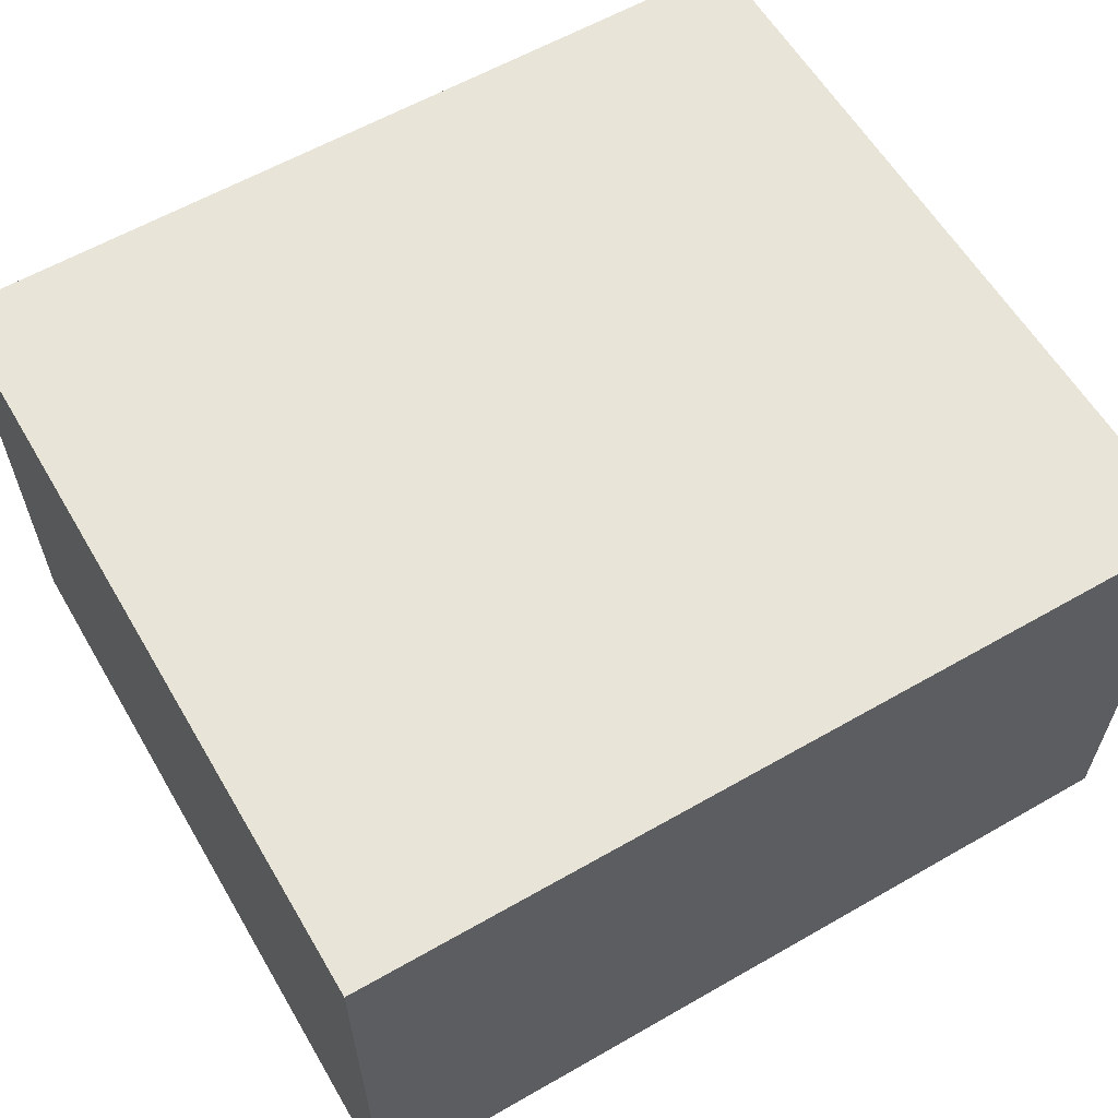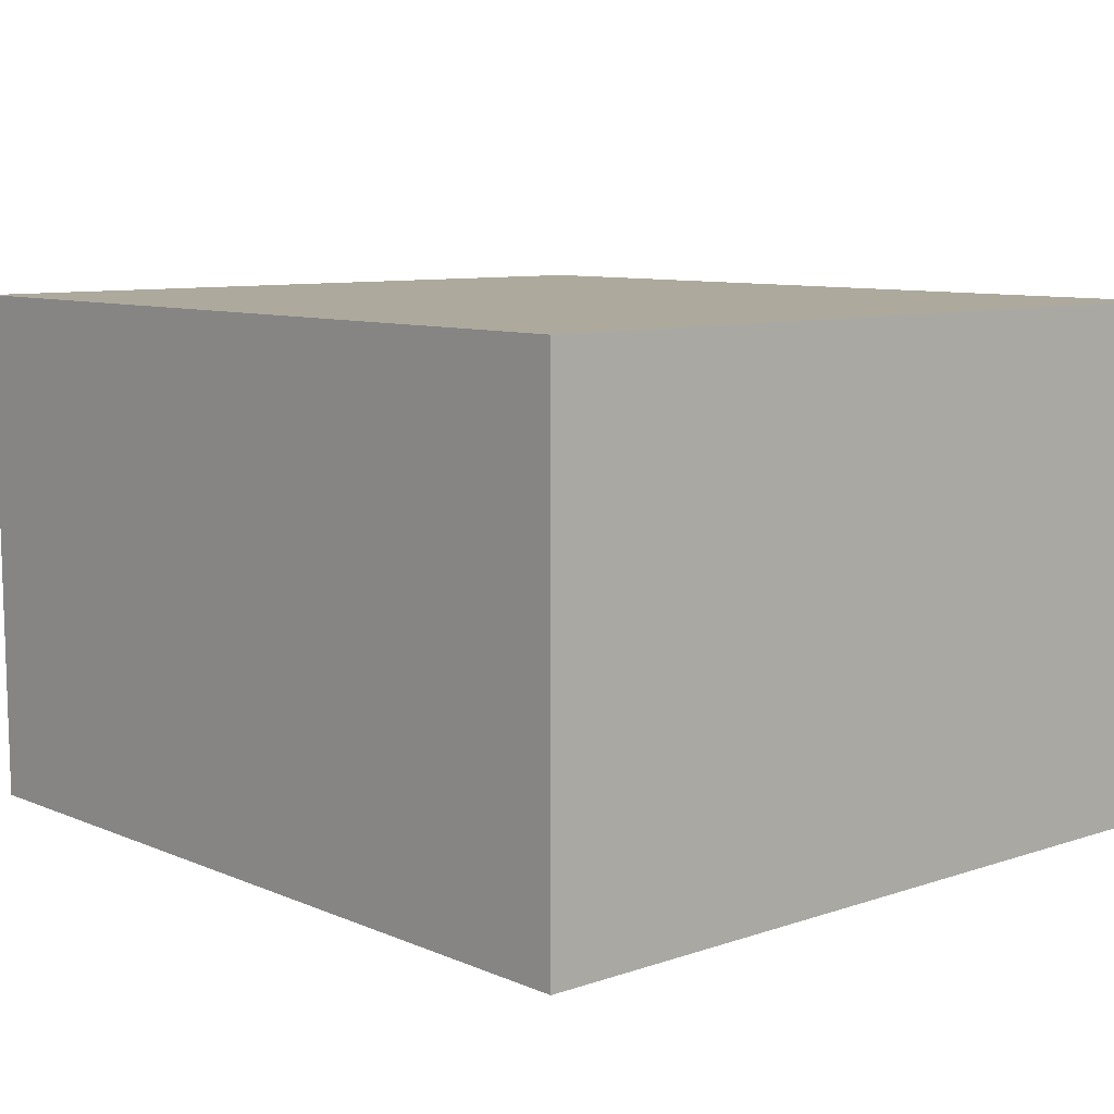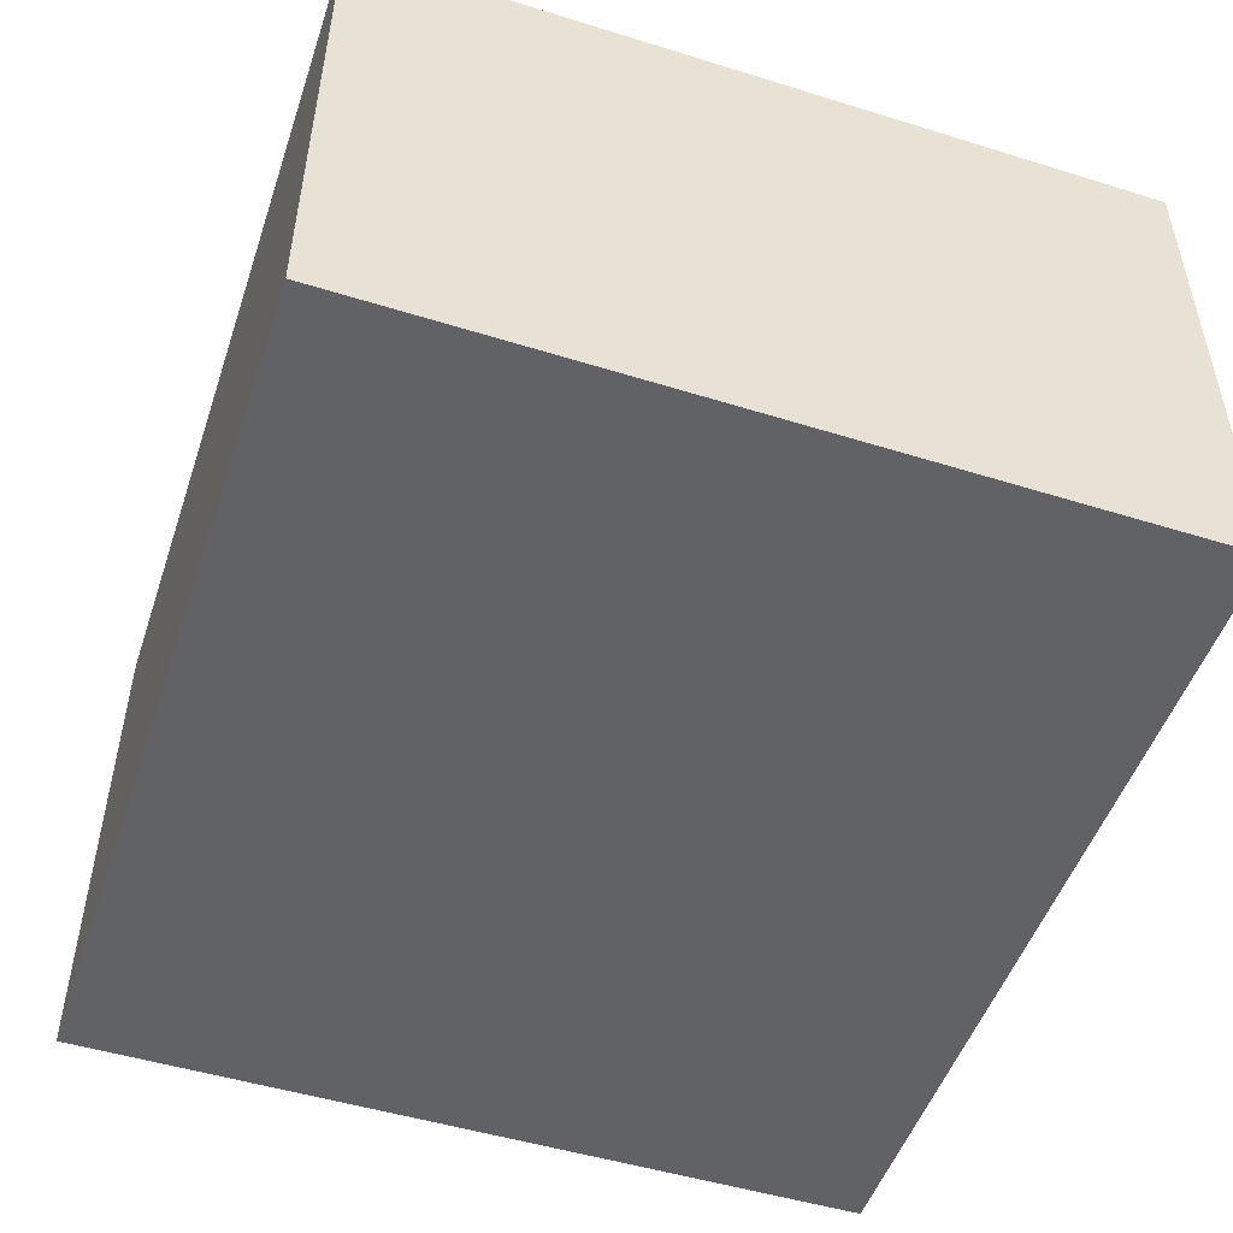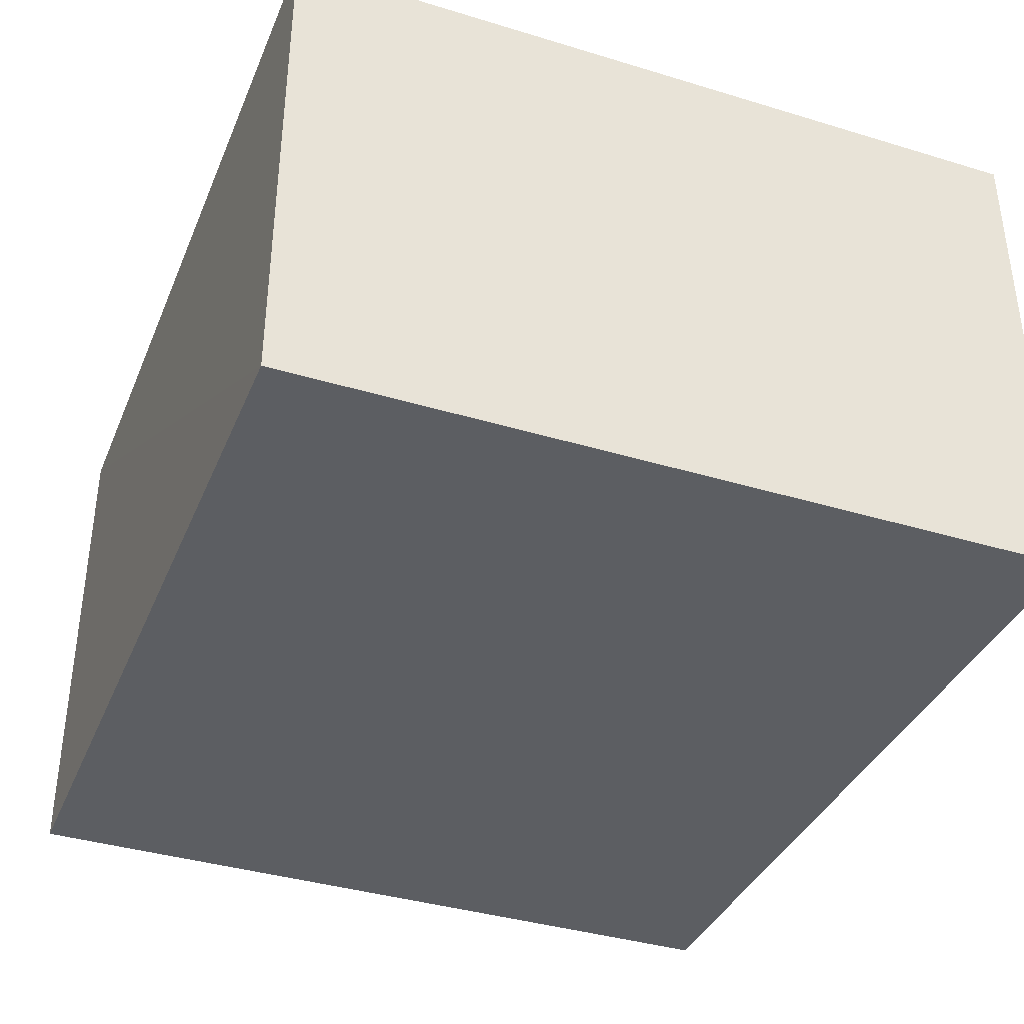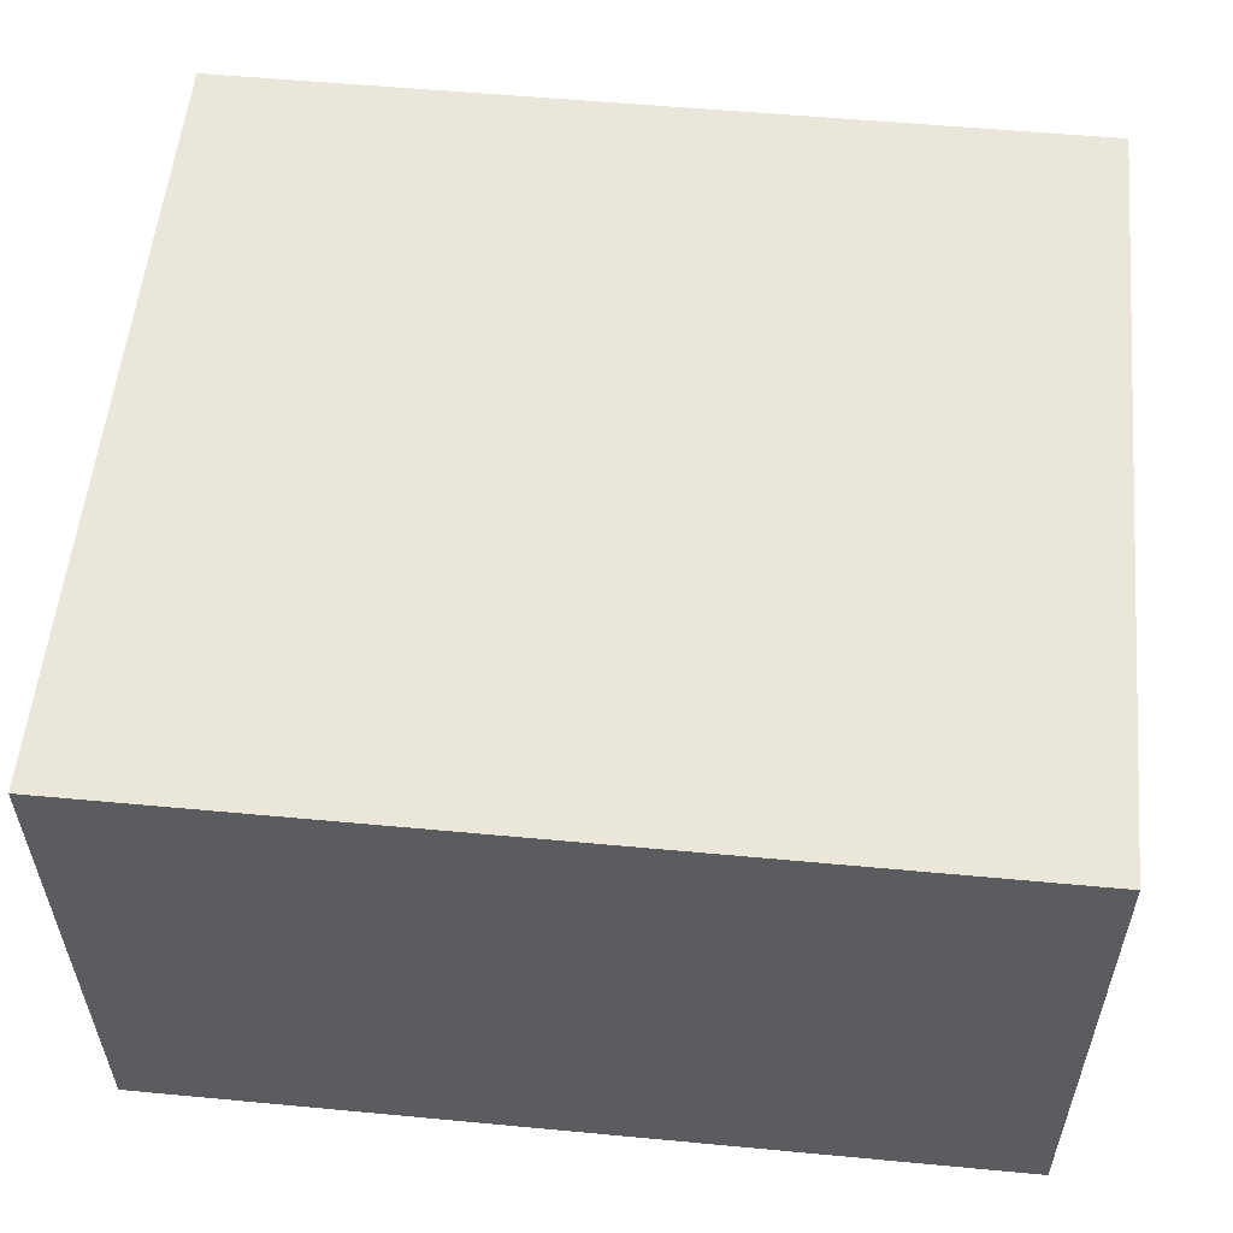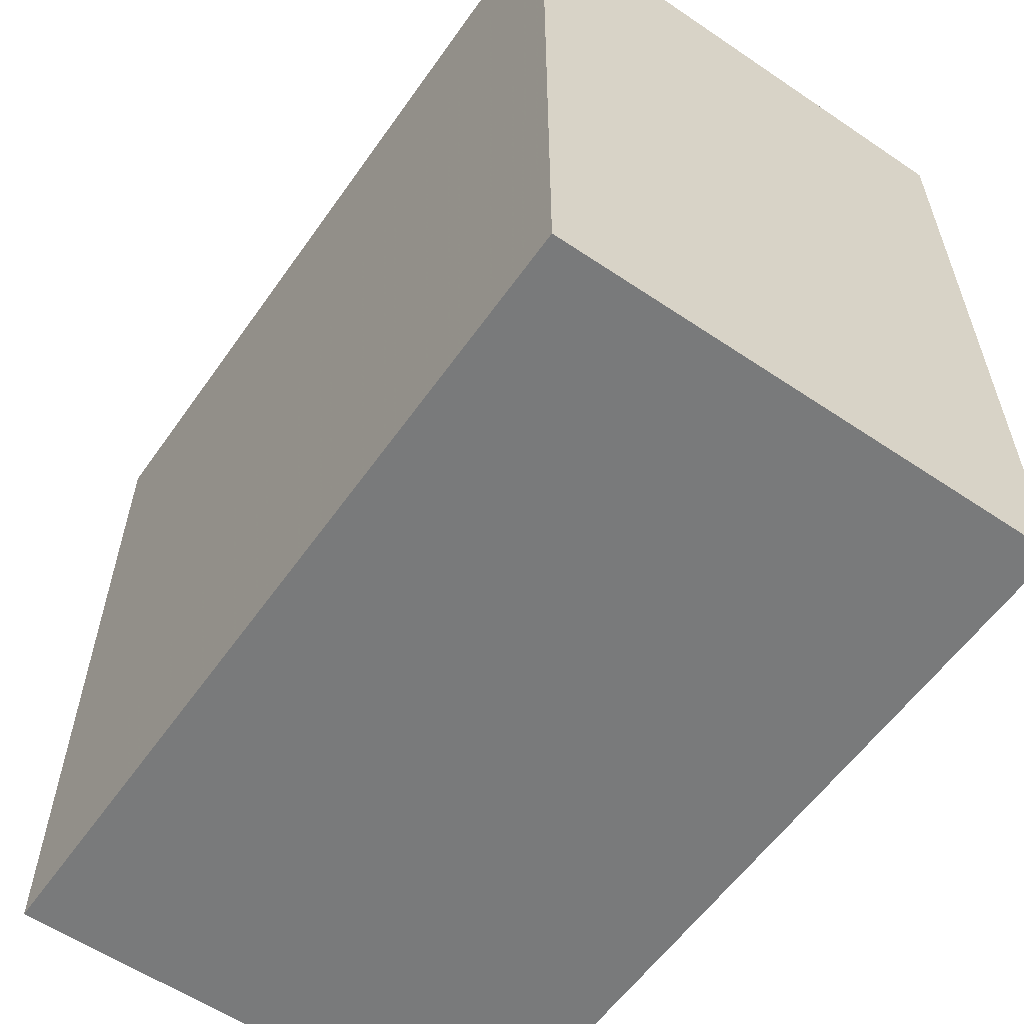
<metadata>
{"format":"obj","ext":"obj","renderer":"f3d","projection":"perspective","resolution":1024,"background":"white","views":[{"elev":60.2,"azim":-30.4,"up":"+Z"},{"elev":8.8,"azim":-131.9,"up":"+Z"},{"elev":-50.5,"azim":71.5,"up":"+Z"},{"elev":-37.5,"azim":-111.2,"up":"+Z"},{"elev":54.9,"azim":-174.4,"up":"+Z"},{"elev":-58.0,"azim":-124.9,"up":"+Y"}]}
</metadata>
<code>
v 0.01313 -0.02454 0.02013
v 0.01318 -0.03728 0.02013
v 0.01313 -0.03728 0.01163
v -0.0007816 -0.02454 0.01163
v -0.0007816 -0.03728 0.02012
v 0.01306 -0.02455 0.01164
v -0.0007816 -0.02454 0.02012
v -0.0007816 -0.03728 0.01163
v 0.01307 -0.02667 0.01164
f 1 2 3
f 5 2 1
f 5 3 2
f 6 1 3
f 6 4 1
f 7 5 1
f 7 1 4
f 7 4 5
f 8 5 4
f 8 4 3
f 8 3 5
f 9 6 3
f 9 3 4
f 9 4 6

</code>
